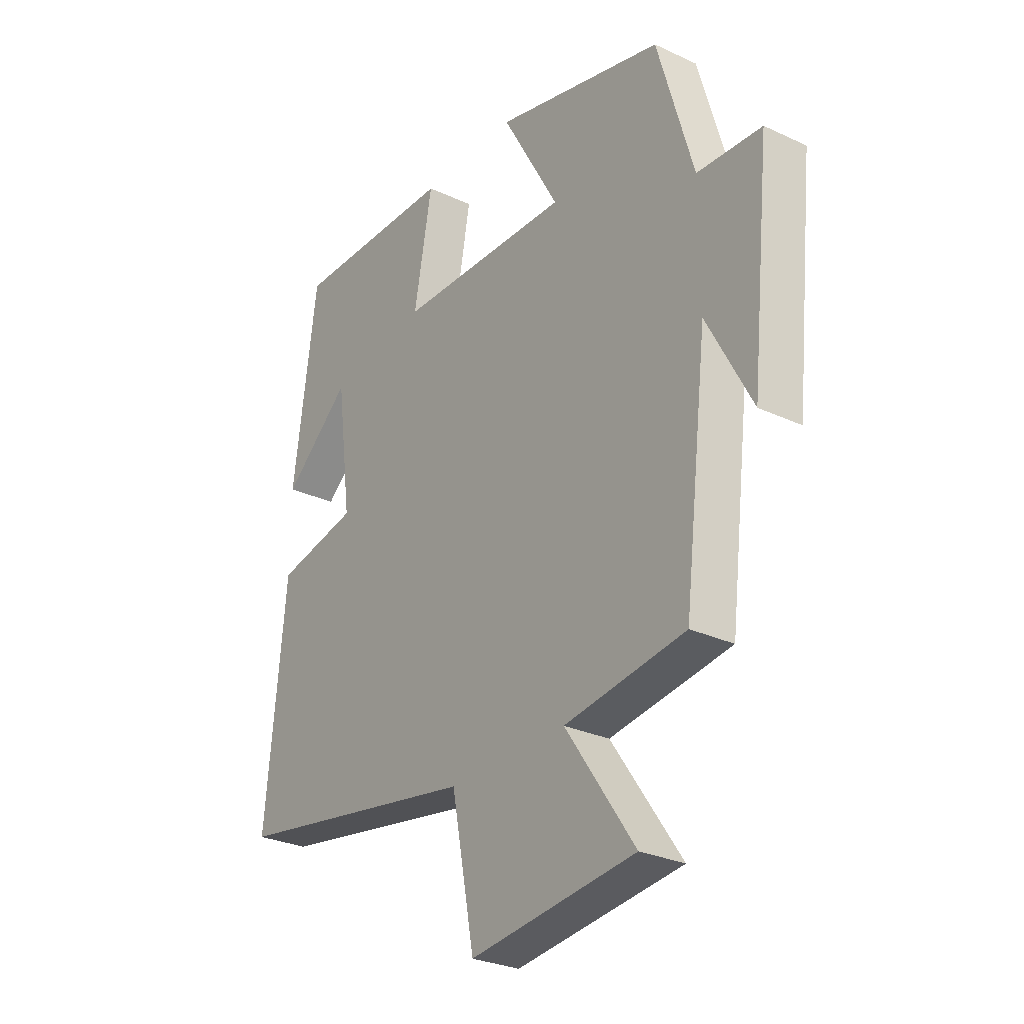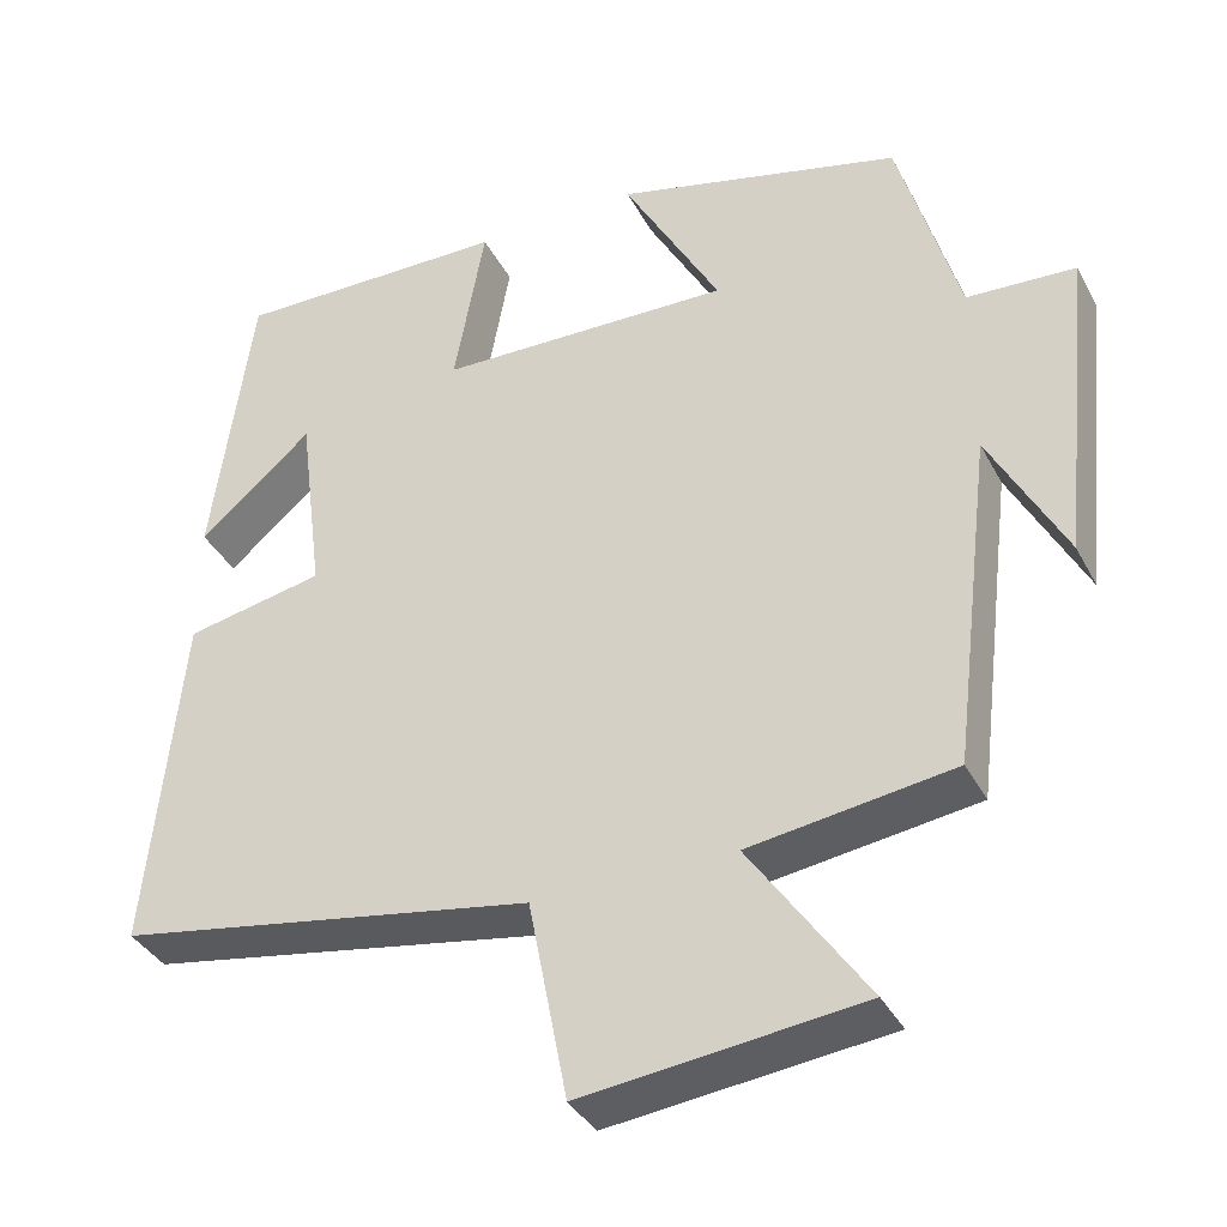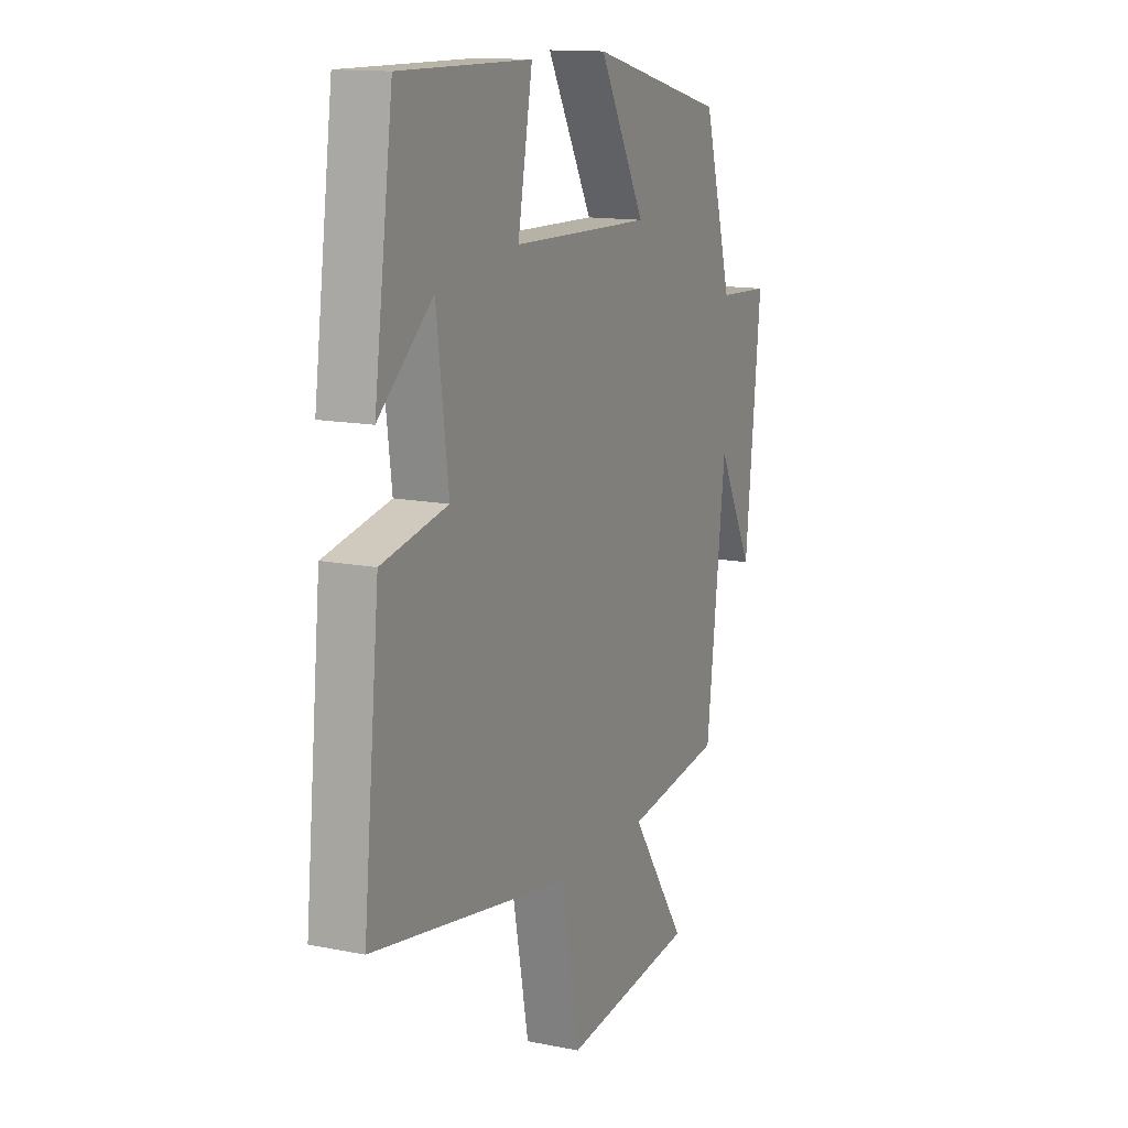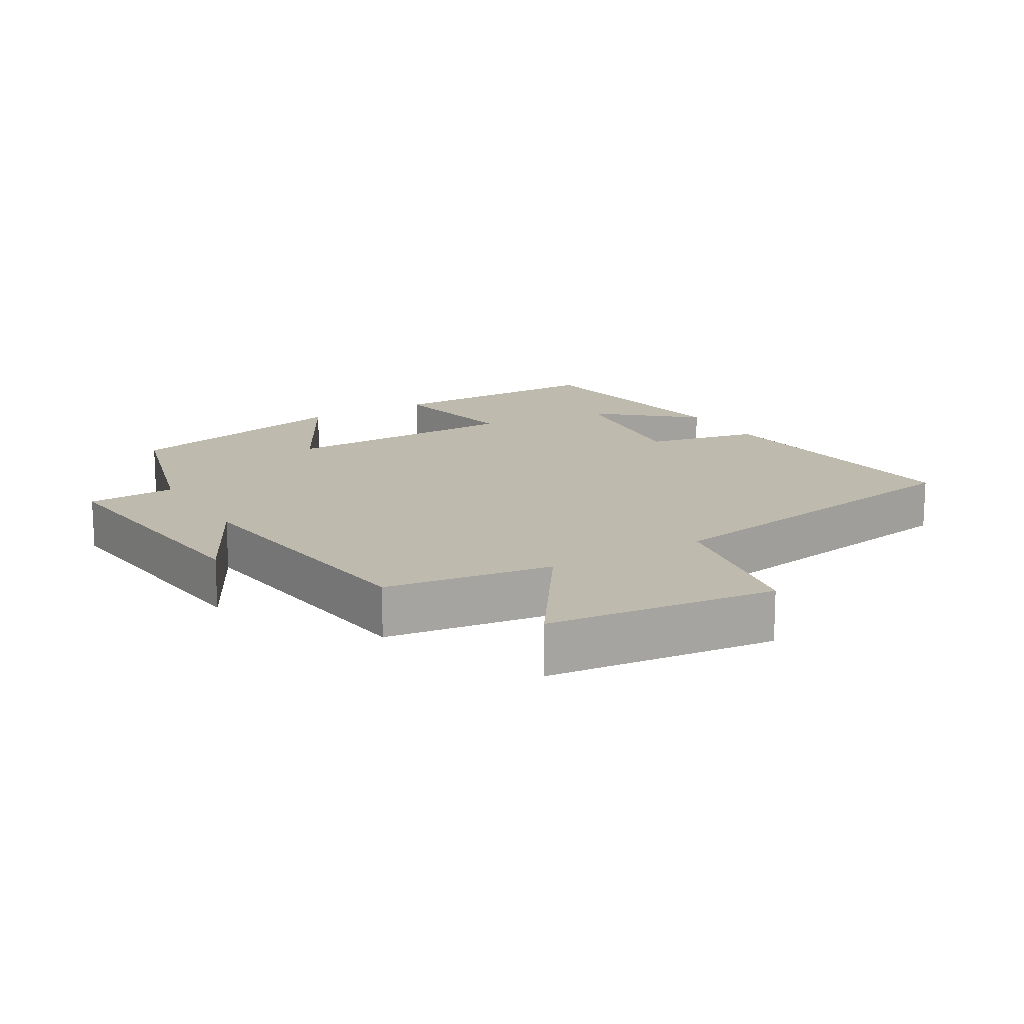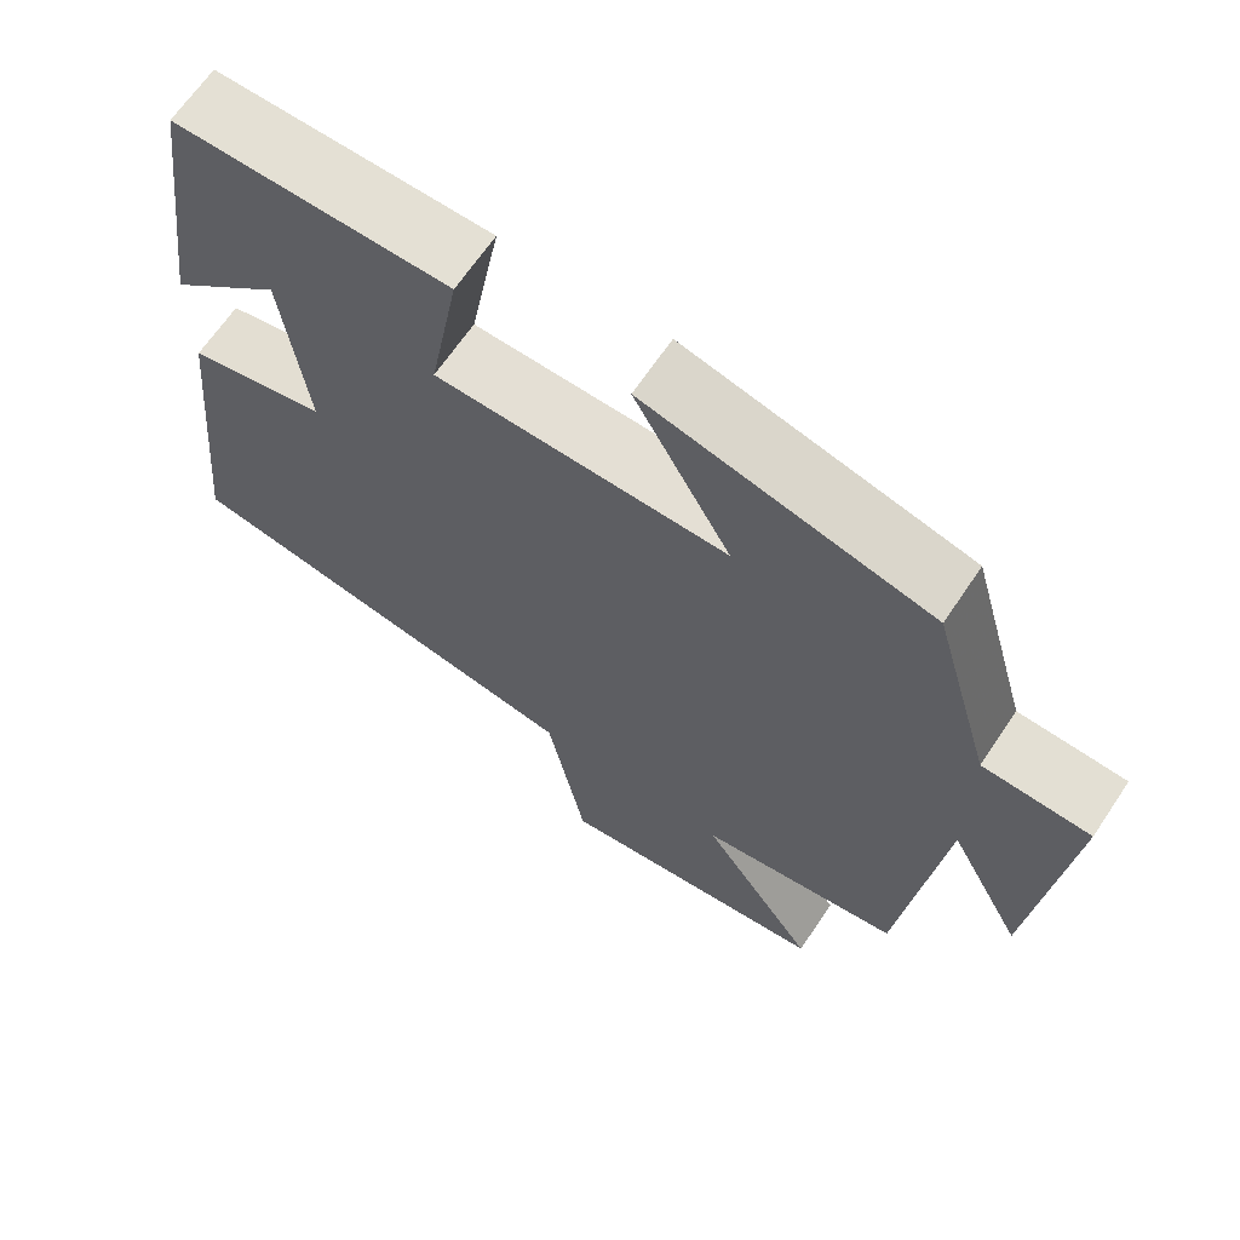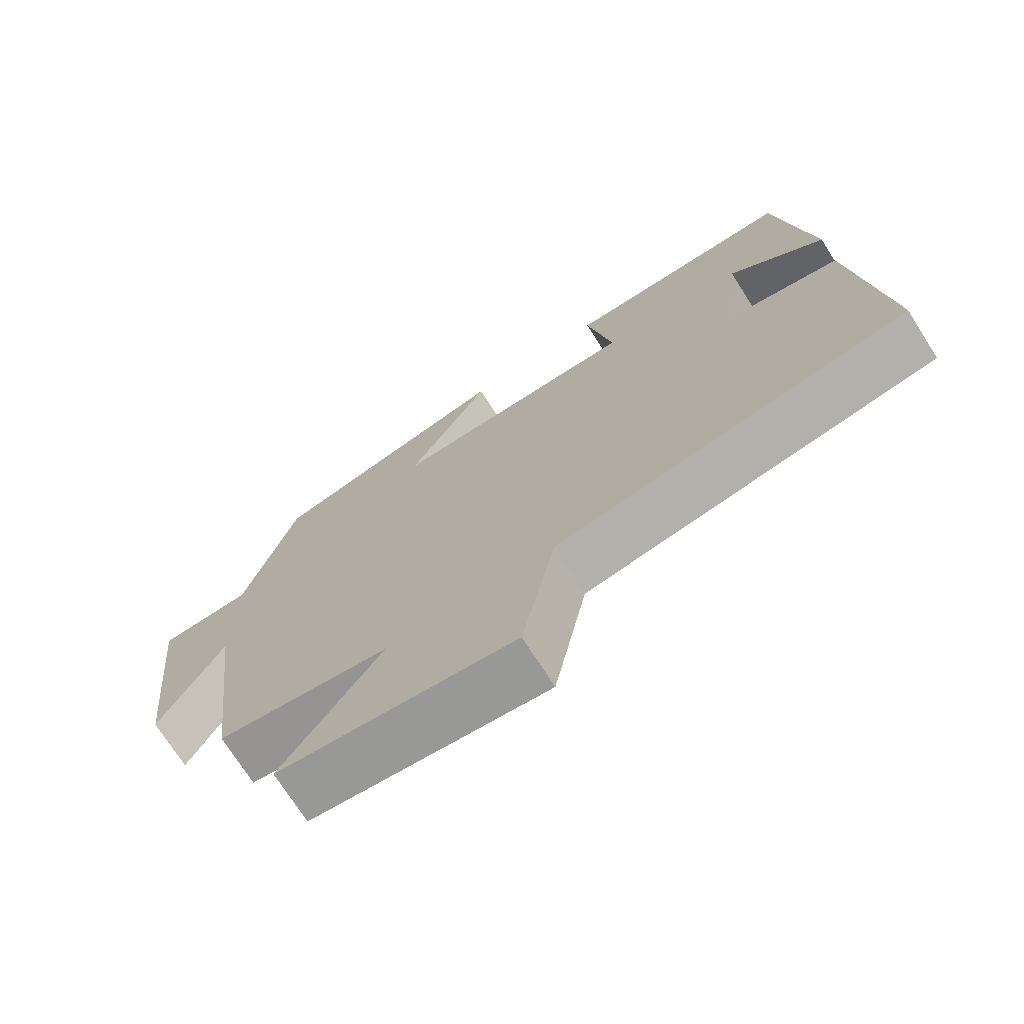
<metadata>
{"format":"obj","ext":"obj","renderer":"f3d","projection":"perspective","resolution":1024,"background":"white","views":[{"elev":-28.4,"azim":54.8,"up":"+Z"},{"elev":-37.1,"azim":25.1,"up":"+Z"},{"elev":13.6,"azim":-65.6,"up":"+Z"},{"elev":15.4,"azim":149.3,"up":"+Y"},{"elev":65.9,"azim":33.8,"up":"+Z"},{"elev":-72.8,"azim":-147.5,"up":"+Z"}]}
</metadata>
<code>
v -0.541 0.07 -0.413
v -0.5 0.07 0
v -0.333 0.07 0.034
v -0.363 0.07 0.268
v -0.5 0.07 0.15
v -0.452 0.07 0.504
v -0.119 0.07 0.5
v -0.156 0.07 0.297
v 0.198 0.07 0.289
v 0.081 0.07 0.5
v 0.427 0.07 0.413
v 0.5 0.07 0.157
v 0.631 0.07 0.15
v 0.591 0.07 -0.234
v 0.5 0.07 -0.061
v 0.451 0.07 -0.465
v 0.205 0.07 -0.5
v 0.346 0.07 -0.706
v 0.01 0.07 -0.744
v -0.037 0.07 -0.5
v -0.541 0 -0.413
v -0.5 0 0
v -0.333 0 0.034
v -0.363 0 0.268
v -0.5 0 0.15
v -0.452 0 0.504
v -0.119 0 0.5
v -0.156 0 0.297
v 0.198 0 0.289
v 0.081 0 0.5
v 0.427 0 0.413
v 0.5 0 0.157
v 0.631 0 0.15
v 0.591 0 -0.234
v 0.5 0 -0.061
v 0.451 0 -0.465
v 0.205 0 -0.5
v 0.346 0 -0.706
v 0.01 0 -0.744
v -0.037 0 -0.5
f 17 18 19 20
f 1 2 3
f 20 1 3
f 17 20 3
f 16 17 3
f 15 16 3
f 12 13 14 15
f 11 12 15
f 10 11 15
f 9 10 15
f 15 3 4
f 9 15 4
f 8 9 4
f 7 8 4
f 4 5 6 7
f 40 39 38 37
f 23 22 21
f 23 21 40
f 23 40 37
f 23 37 36
f 23 36 35
f 35 34 33 32
f 35 32 31
f 35 31 30
f 35 30 29
f 24 23 35
f 24 35 29
f 24 29 28
f 24 28 27
f 27 26 25 24
f 1 21 22 2
f 2 22 23 3
f 3 23 24 4
f 4 24 25 5
f 5 25 26 6
f 6 26 27 7
f 7 27 28 8
f 8 28 29 9
f 9 29 30 10
f 10 30 31 11
f 11 31 32 12
f 12 32 33 13
f 13 33 34 14
f 14 34 35 15
f 15 35 36 16
f 16 36 37 17
f 17 37 38 18
f 18 38 39 19
f 19 39 40 20
f 20 40 21 1

</code>
